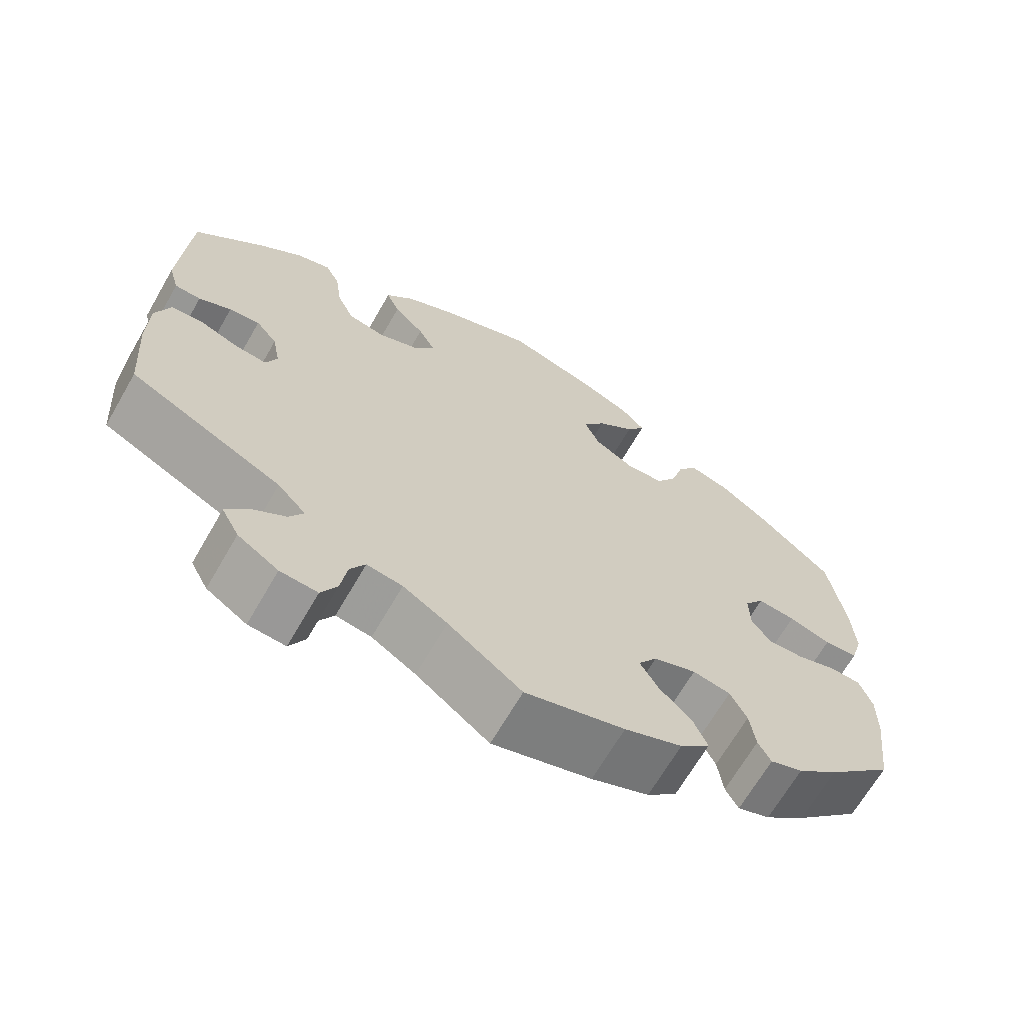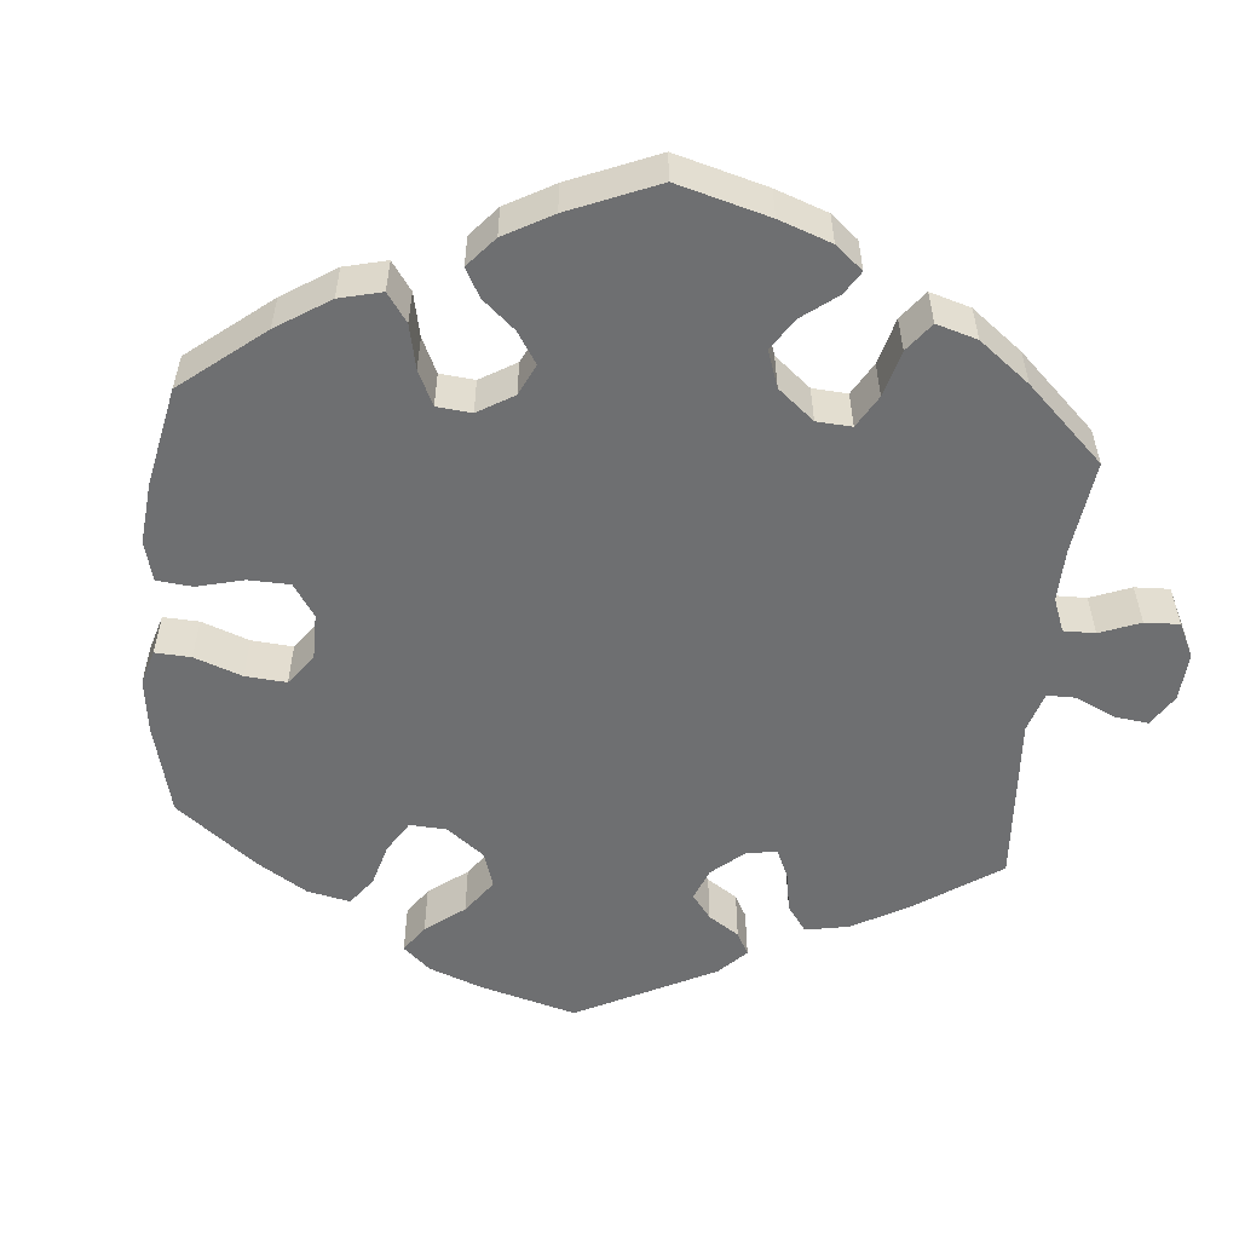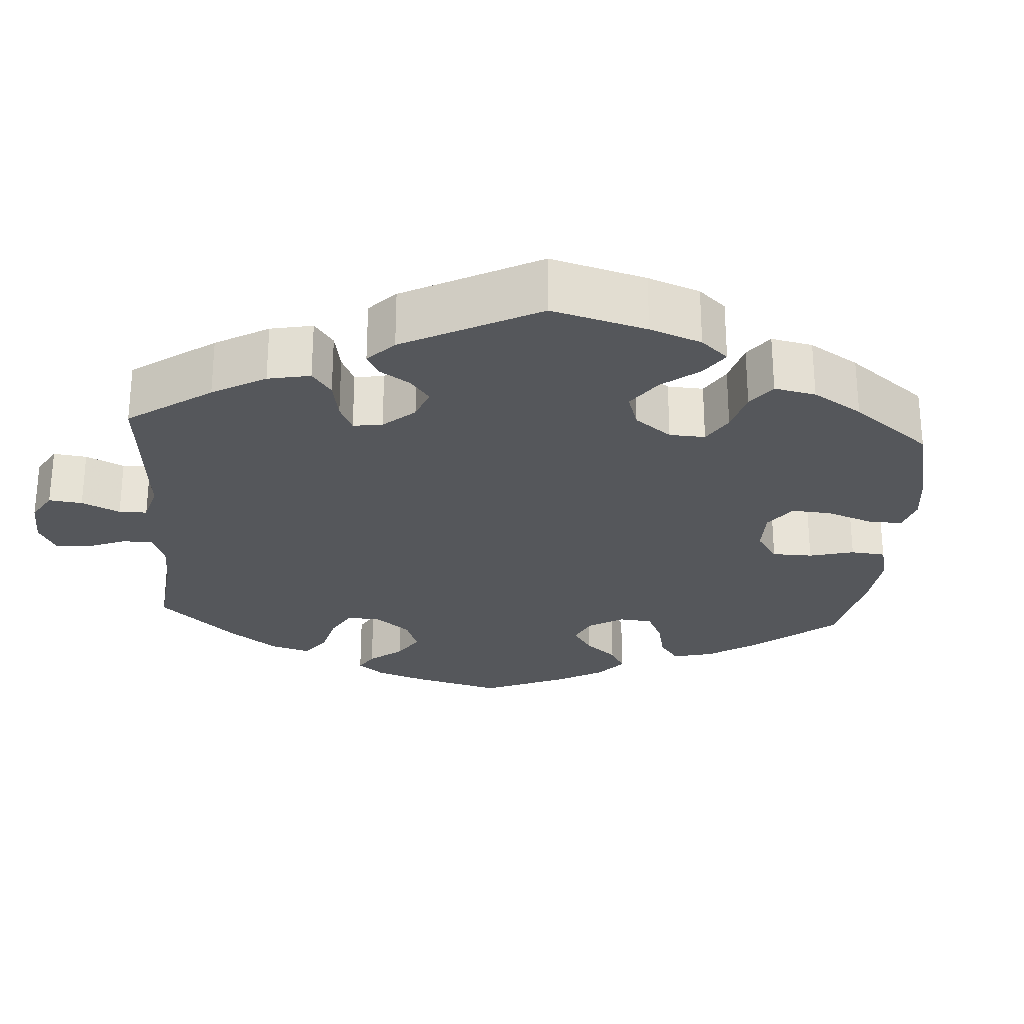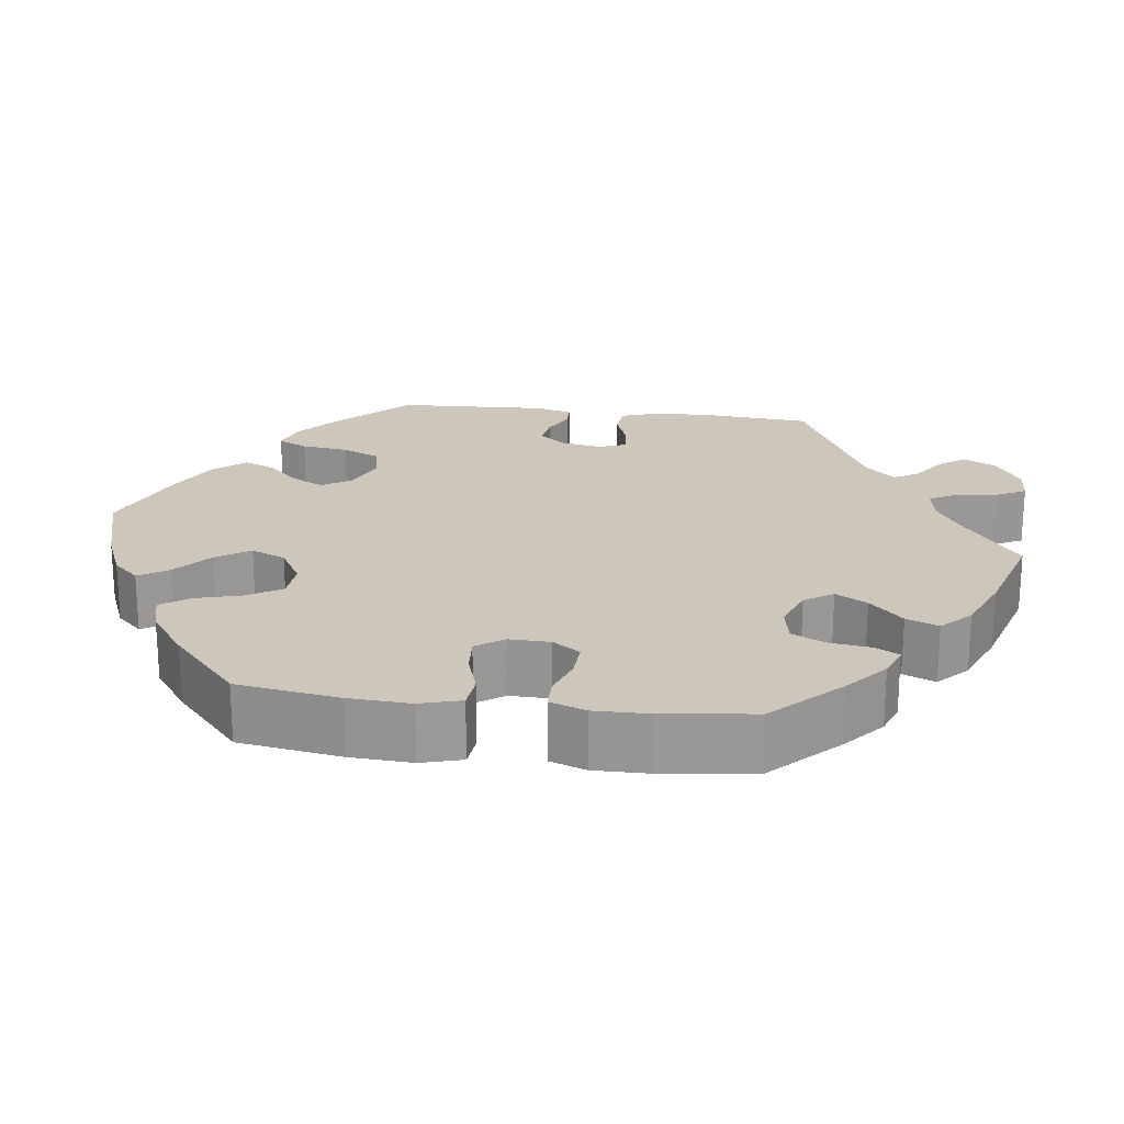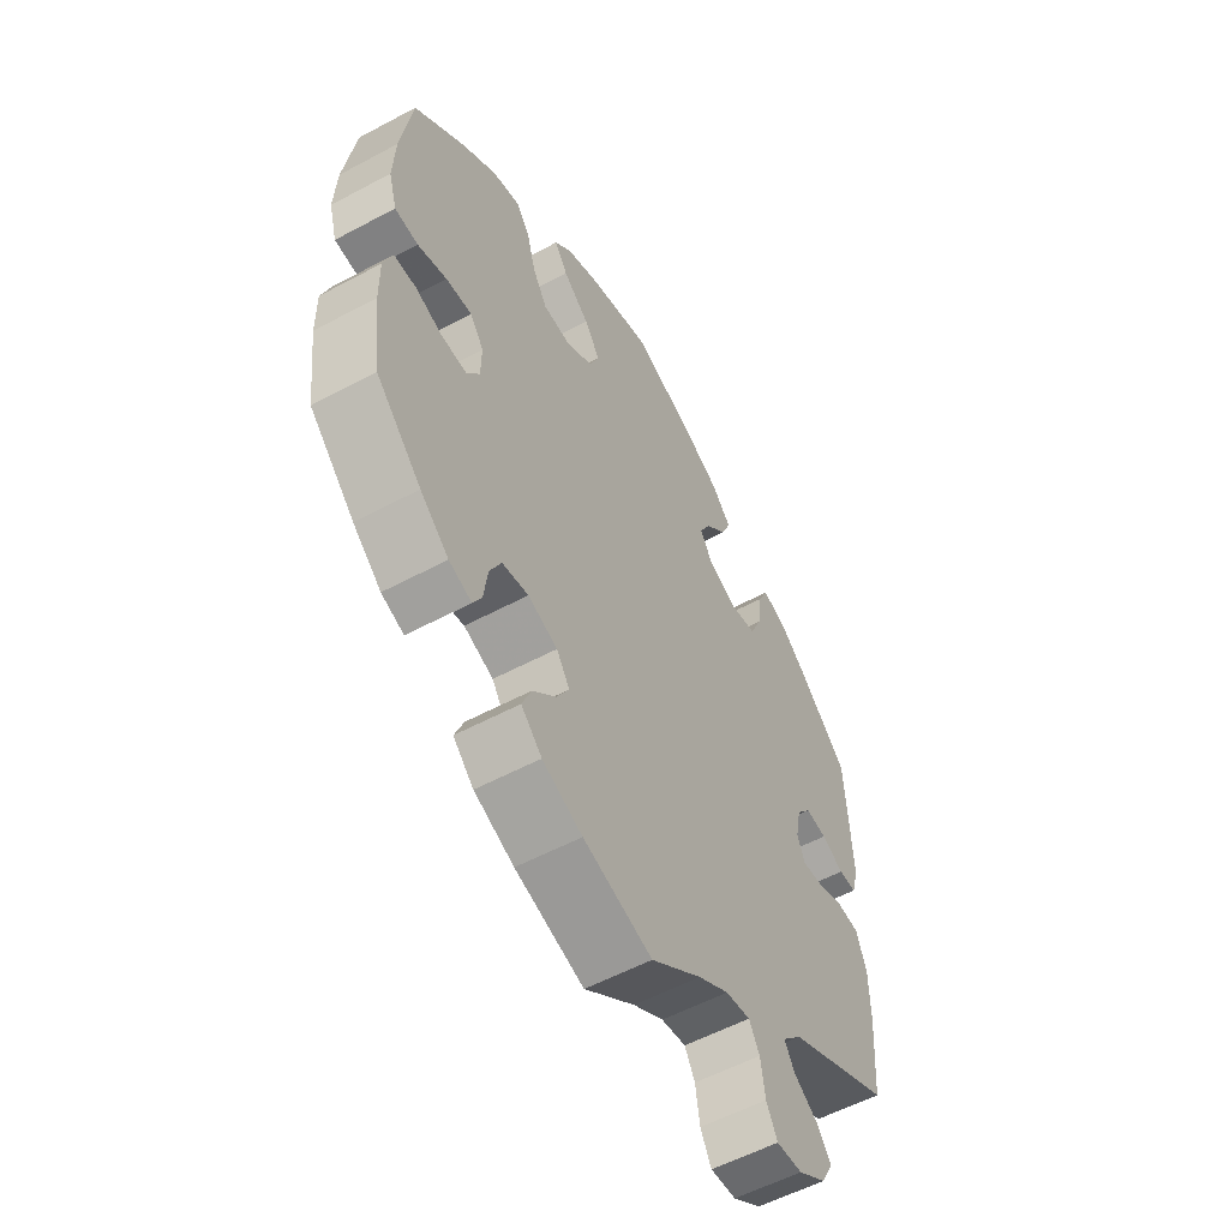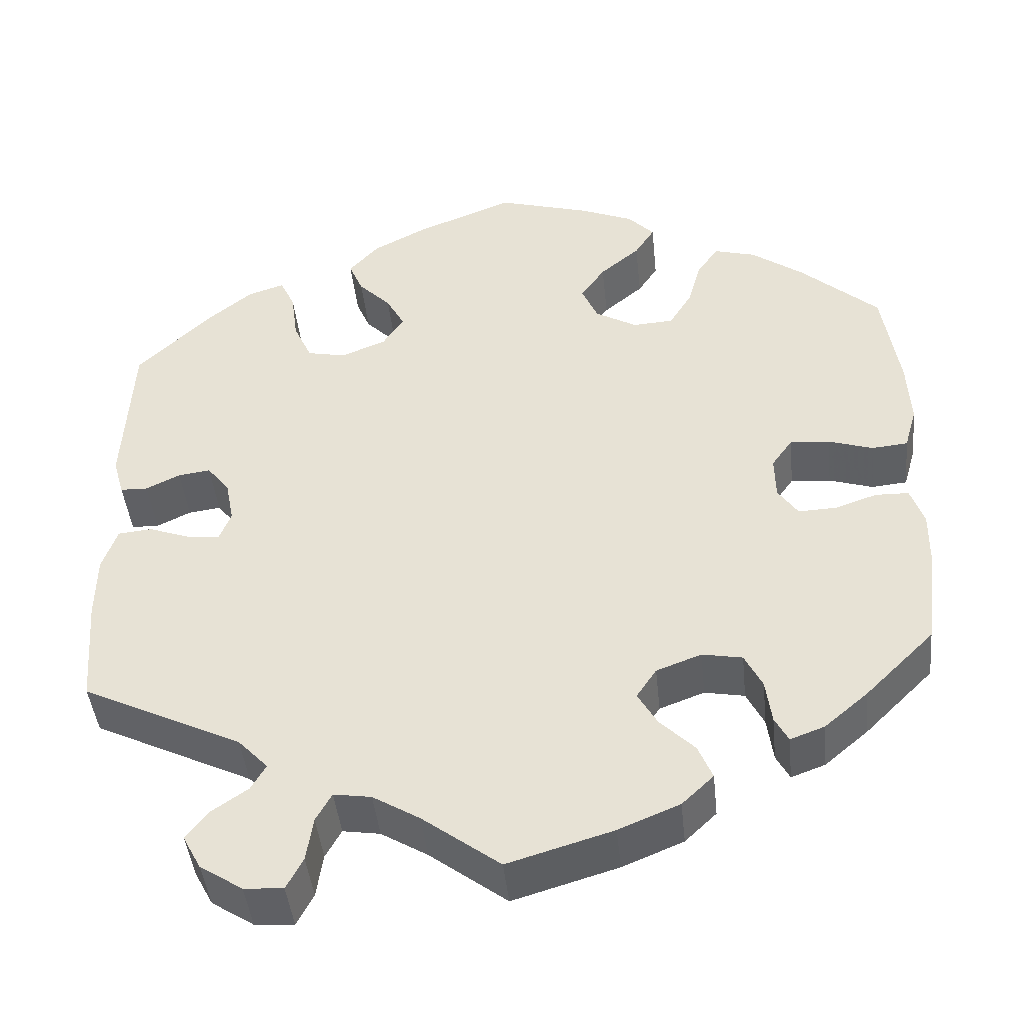
<metadata>
{"format":"obj","ext":"obj","renderer":"f3d","projection":"perspective","resolution":1024,"background":"white","views":[{"elev":-67.4,"azim":-30.0,"up":"+Z"},{"elev":-54.6,"azim":114.6,"up":"+Y"},{"elev":-26.4,"azim":-63.8,"up":"+Y"},{"elev":21.4,"azim":97.6,"up":"+Y"},{"elev":-56.2,"azim":119.3,"up":"+Z"},{"elev":-44.1,"azim":5.9,"up":"+Z"}]}
</metadata>
<code>
v 0.52 0.07 0.16
v 0.524 0.07 0.082
v 0.509 0.07 0.03
v 0.466 0.07 0.026
v 0.413 0.07 0.043
v 0.365 0.07 0.047
v 0.34 0.07 0.012
v 0.341 0.07 -0.04
v 0.365 0.07 -0.075
v 0.411 0.07 -0.073
v 0.461 0.07 -0.056
v 0.501 0.07 -0.057
v 0.517 0.07 -0.103
v 0.516 0.07 -0.171
v 0.501 0.07 -0.288
v 0.418 0.07 -0.37
v 0.366 0.07 -0.414
v 0.325 0.07 -0.429
v 0.309 0.07 -0.399
v 0.302 0.07 -0.346
v 0.281 0.07 -0.304
v 0.233 0.07 -0.295
v 0.179 0.07 -0.315
v 0.155 0.07 -0.351
v 0.178 0.07 -0.391
v 0.22 0.07 -0.433
v 0.237 0.07 -0.474
v 0.199 0.07 -0.51
v 0.126 0.07 -0.54
v 0 0.07 -0.577
v -0.093 0.07 -0.507
v -0.149 0.07 -0.473
v -0.194 0.07 -0.466
v -0.213 0.07 -0.5
v -0.221 0.07 -0.553
v -0.241 0.07 -0.591
v -0.288 0.07 -0.588
v -0.339 0.07 -0.555
v -0.361 0.07 -0.514
v -0.335 0.07 -0.48
v -0.291 0.07 -0.45
v -0.273 0.07 -0.419
v -0.309 0.07 -0.381
v -0.501 0.07 -0.288
v -0.511 0.07 -0.159
v -0.51 0.07 -0.081
v -0.492 0.07 -0.029
v -0.451 0.07 -0.025
v -0.402 0.07 -0.043
v -0.362 0.07 -0.047
v -0.348 0.07 -0.012
v -0.358 0.07 0.04
v -0.385 0.07 0.074
v -0.424 0.07 0.069
v -0.465 0.07 0.049
v -0.498 0.07 0.05
v -0.511 0.07 0.096
v -0.501 0.07 0.289
v -0.412 0.07 0.376
v -0.358 0.07 0.42
v -0.314 0.07 0.434
v -0.296 0.07 0.396
v -0.288 0.07 0.336
v -0.266 0.07 0.287
v -0.219 0.07 0.277
v -0.165 0.07 0.299
v -0.14 0.07 0.337
v -0.162 0.07 0.378
v -0.201 0.07 0.418
v -0.218 0.07 0.458
v -0.182 0.07 0.498
v -0.117 0.07 0.532
v 0 0.07 0.578
v 0.113 0.07 0.545
v 0.177 0.07 0.518
v 0.208 0.07 0.485
v 0.184 0.07 0.448
v 0.136 0.07 0.408
v 0.107 0.07 0.366
v 0.126 0.07 0.322
v 0.176 0.07 0.293
v 0.225 0.07 0.296
v 0.252 0.07 0.34
v 0.268 0.07 0.397
v 0.294 0.07 0.433
v 0.344 0.07 0.419
v 0.406 0.07 0.374
v 0.5 0.07 0.29
v 0.52 0 0.16
v 0.524 0 0.082
v 0.509 0 0.03
v 0.466 0 0.026
v 0.413 0 0.043
v 0.365 0 0.047
v 0.34 0 0.012
v 0.341 0 -0.04
v 0.365 0 -0.075
v 0.411 0 -0.073
v 0.461 0 -0.056
v 0.501 0 -0.057
v 0.517 0 -0.103
v 0.516 0 -0.171
v 0.501 0 -0.288
v 0.418 0 -0.37
v 0.366 0 -0.414
v 0.325 0 -0.429
v 0.309 0 -0.399
v 0.302 0 -0.346
v 0.281 0 -0.304
v 0.233 0 -0.295
v 0.179 0 -0.315
v 0.155 0 -0.351
v 0.178 0 -0.391
v 0.22 0 -0.433
v 0.237 0 -0.474
v 0.199 0 -0.51
v 0.126 0 -0.54
v 0 0 -0.577
v -0.093 0 -0.507
v -0.149 0 -0.473
v -0.194 0 -0.466
v -0.213 0 -0.5
v -0.221 0 -0.553
v -0.241 0 -0.591
v -0.288 0 -0.588
v -0.339 0 -0.555
v -0.361 0 -0.514
v -0.335 0 -0.48
v -0.291 0 -0.45
v -0.273 0 -0.419
v -0.309 0 -0.381
v -0.501 0 -0.288
v -0.511 0 -0.159
v -0.51 0 -0.081
v -0.492 0 -0.029
v -0.451 0 -0.025
v -0.402 0 -0.043
v -0.362 0 -0.047
v -0.348 0 -0.012
v -0.358 0 0.04
v -0.385 0 0.074
v -0.424 0 0.069
v -0.465 0 0.049
v -0.498 0 0.05
v -0.511 0 0.096
v -0.501 0 0.289
v -0.412 0 0.376
v -0.358 0 0.42
v -0.314 0 0.434
v -0.296 0 0.396
v -0.288 0 0.336
v -0.266 0 0.287
v -0.219 0 0.277
v -0.165 0 0.299
v -0.14 0 0.337
v -0.162 0 0.378
v -0.201 0 0.418
v -0.218 0 0.458
v -0.182 0 0.498
v -0.117 0 0.532
v 0 0 0.578
v 0.113 0 0.545
v 0.177 0 0.518
v 0.208 0 0.485
v 0.184 0 0.448
v 0.136 0 0.408
v 0.107 0 0.366
v 0.126 0 0.322
v 0.176 0 0.293
v 0.225 0 0.296
v 0.252 0 0.34
v 0.268 0 0.397
v 0.294 0 0.433
v 0.344 0 0.419
v 0.406 0 0.374
v 0.5 0 0.29
f 83 84 85 86
f 82 83 86 87
f 75 76 77 78
f 75 78 79
f 74 75 79
f 73 74 79
f 72 73 79 80
f 68 69 70 71
f 67 68 71 72
f 60 61 62 63
f 60 63 64
f 59 60 64
f 58 59 64
f 57 58 64 65
f 54 55 56 57
f 53 54 57 65
f 46 47 48 49
f 46 49 50
f 43 44 45 46
f 42 43 46 50
f 38 39 40 41
f 38 41 42
f 37 38 42
f 34 35 36 37
f 33 34 37 42
f 32 33 42 50
f 28 29 30 31
f 25 26 27 28
f 24 25 28 31
f 23 24 31 32
f 17 18 19 20
f 17 20 21
f 16 17 21
f 15 16 21
f 14 15 21 22
f 10 11 12 13
f 9 10 13 14
f 2 3 4 5
f 2 5 6
f 1 2 6
f 82 87 88 1
f 67 72 80
f 66 67 80 81
f 52 53 65 66
f 51 52 66 81
f 23 32 50 51
f 9 14 22 23
f 8 9 23 51
f 7 8 51 81
f 81 82 1 6
f 6 7 81
f 174 173 172 171
f 175 174 171 170
f 166 165 164 163
f 167 166 163
f 167 163 162
f 167 162 161
f 168 167 161 160
f 159 158 157 156
f 160 159 156 155
f 151 150 149 148
f 152 151 148
f 152 148 147
f 152 147 146
f 153 152 146 145
f 145 144 143 142
f 153 145 142 141
f 137 136 135 134
f 138 137 134
f 134 133 132 131
f 138 134 131 130
f 129 128 127 126
f 130 129 126
f 130 126 125
f 125 124 123 122
f 130 125 122 121
f 138 130 121 120
f 119 118 117 116
f 116 115 114 113
f 119 116 113 112
f 120 119 112 111
f 108 107 106 105
f 109 108 105
f 109 105 104
f 109 104 103
f 110 109 103 102
f 101 100 99 98
f 102 101 98 97
f 93 92 91 90
f 94 93 90
f 94 90 89
f 89 176 175 170
f 168 160 155
f 169 168 155 154
f 154 153 141 140
f 169 154 140 139
f 139 138 120 111
f 111 110 102 97
f 139 111 97 96
f 169 139 96 95
f 94 89 170 169
f 169 95 94
f 1 89 90 2
f 2 90 91 3
f 3 91 92 4
f 4 92 93 5
f 5 93 94 6
f 6 94 95 7
f 7 95 96 8
f 8 96 97 9
f 9 97 98 10
f 10 98 99 11
f 11 99 100 12
f 12 100 101 13
f 13 101 102 14
f 14 102 103 15
f 15 103 104 16
f 16 104 105 17
f 17 105 106 18
f 18 106 107 19
f 19 107 108 20
f 20 108 109 21
f 21 109 110 22
f 22 110 111 23
f 23 111 112 24
f 24 112 113 25
f 25 113 114 26
f 26 114 115 27
f 27 115 116 28
f 28 116 117 29
f 29 117 118 30
f 30 118 119 31
f 31 119 120 32
f 32 120 121 33
f 33 121 122 34
f 34 122 123 35
f 35 123 124 36
f 36 124 125 37
f 37 125 126 38
f 38 126 127 39
f 39 127 128 40
f 40 128 129 41
f 41 129 130 42
f 42 130 131 43
f 43 131 132 44
f 44 132 133 45
f 45 133 134 46
f 46 134 135 47
f 47 135 136 48
f 48 136 137 49
f 49 137 138 50
f 50 138 139 51
f 51 139 140 52
f 52 140 141 53
f 53 141 142 54
f 54 142 143 55
f 55 143 144 56
f 56 144 145 57
f 57 145 146 58
f 58 146 147 59
f 59 147 148 60
f 60 148 149 61
f 61 149 150 62
f 62 150 151 63
f 63 151 152 64
f 64 152 153 65
f 65 153 154 66
f 66 154 155 67
f 67 155 156 68
f 68 156 157 69
f 69 157 158 70
f 70 158 159 71
f 71 159 160 72
f 72 160 161 73
f 73 161 162 74
f 74 162 163 75
f 75 163 164 76
f 76 164 165 77
f 77 165 166 78
f 78 166 167 79
f 79 167 168 80
f 80 168 169 81
f 81 169 170 82
f 82 170 171 83
f 83 171 172 84
f 84 172 173 85
f 85 173 174 86
f 86 174 175 87
f 87 175 176 88
f 88 176 89 1

</code>
